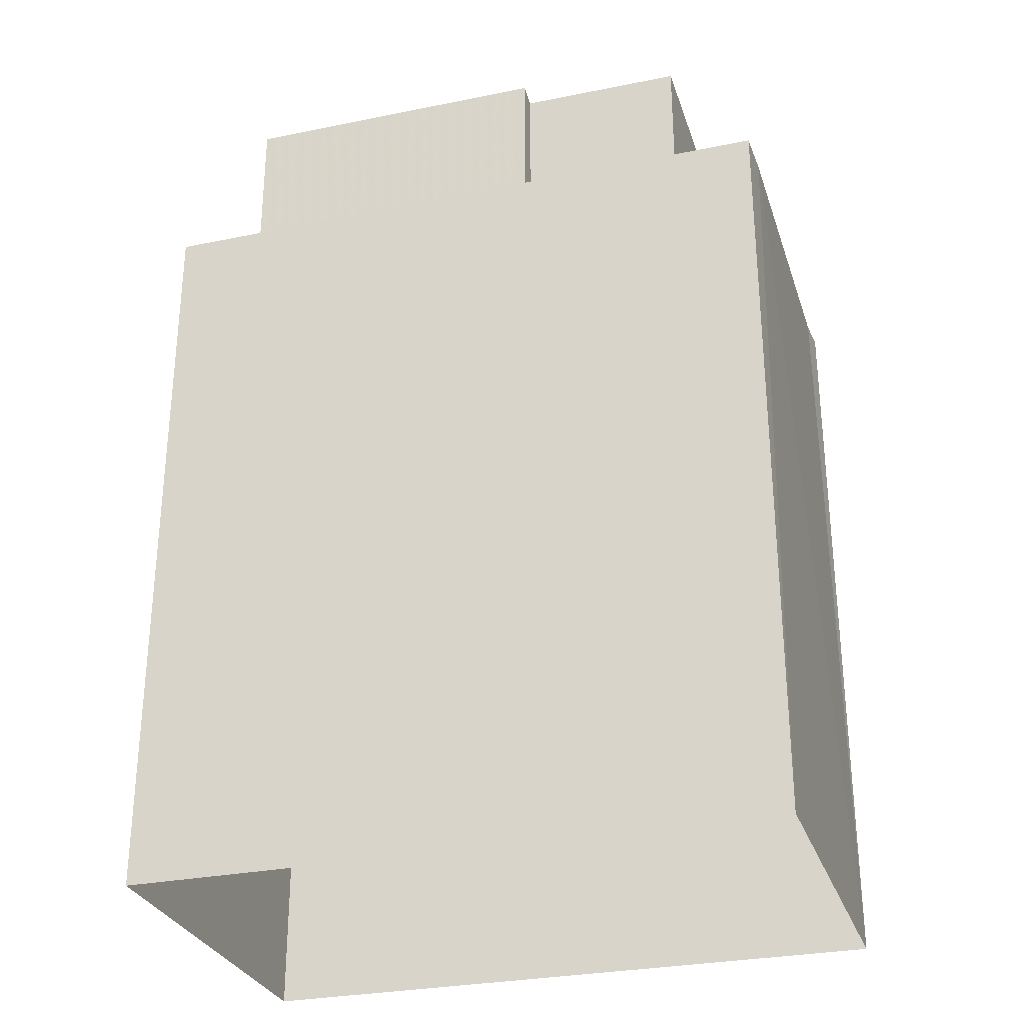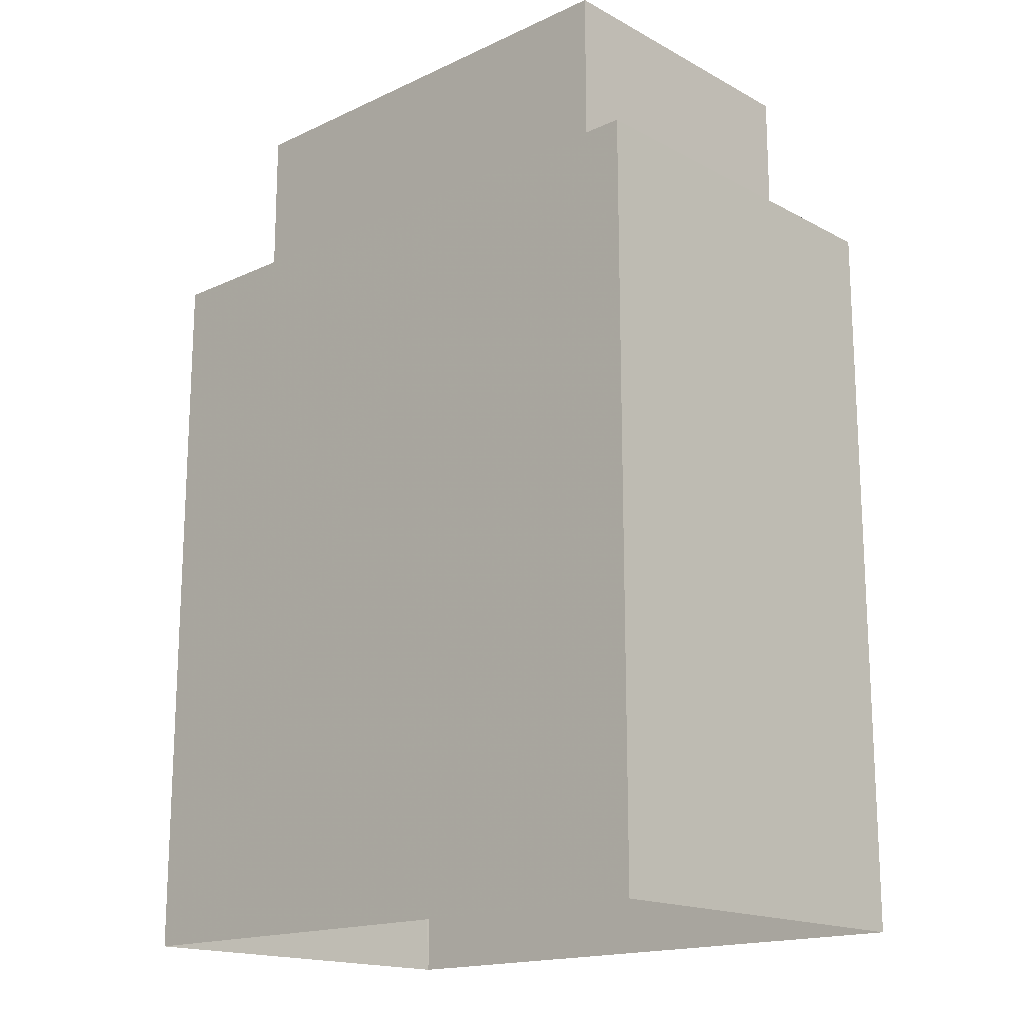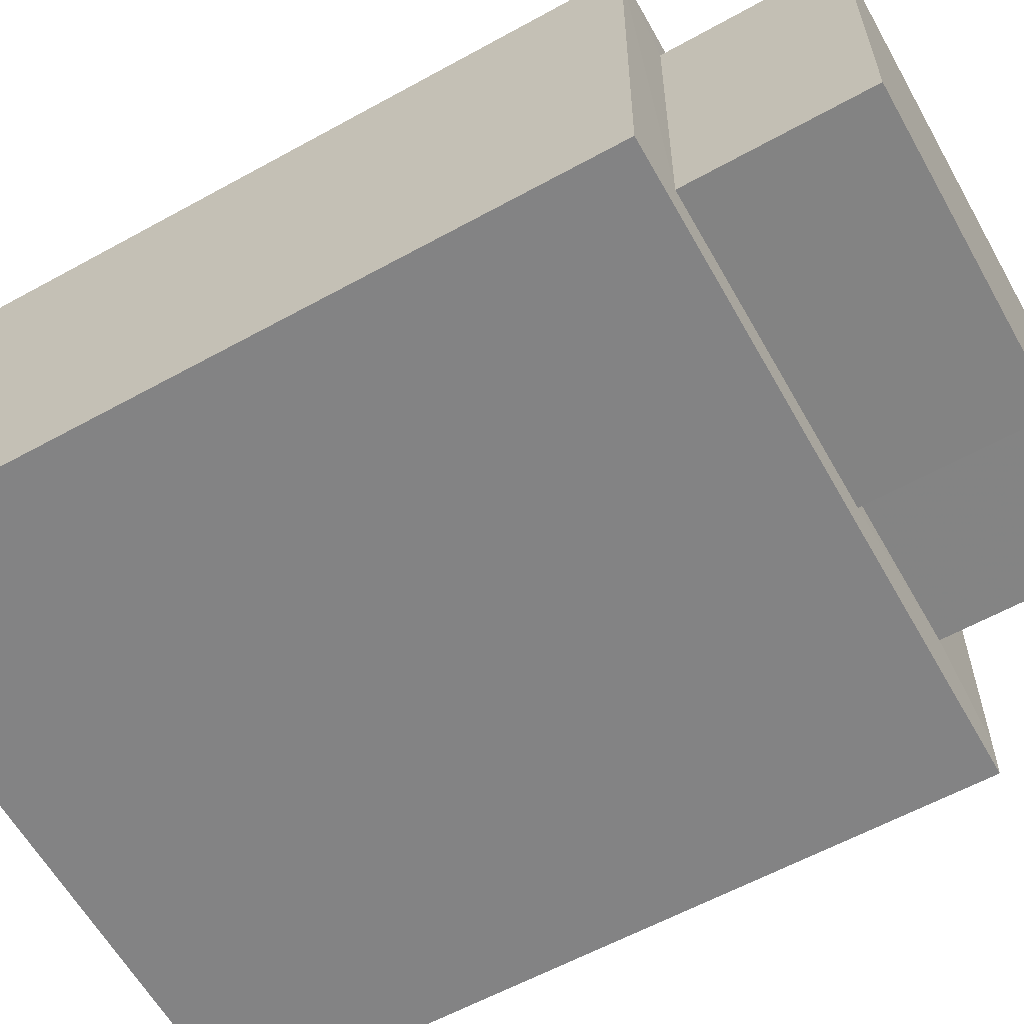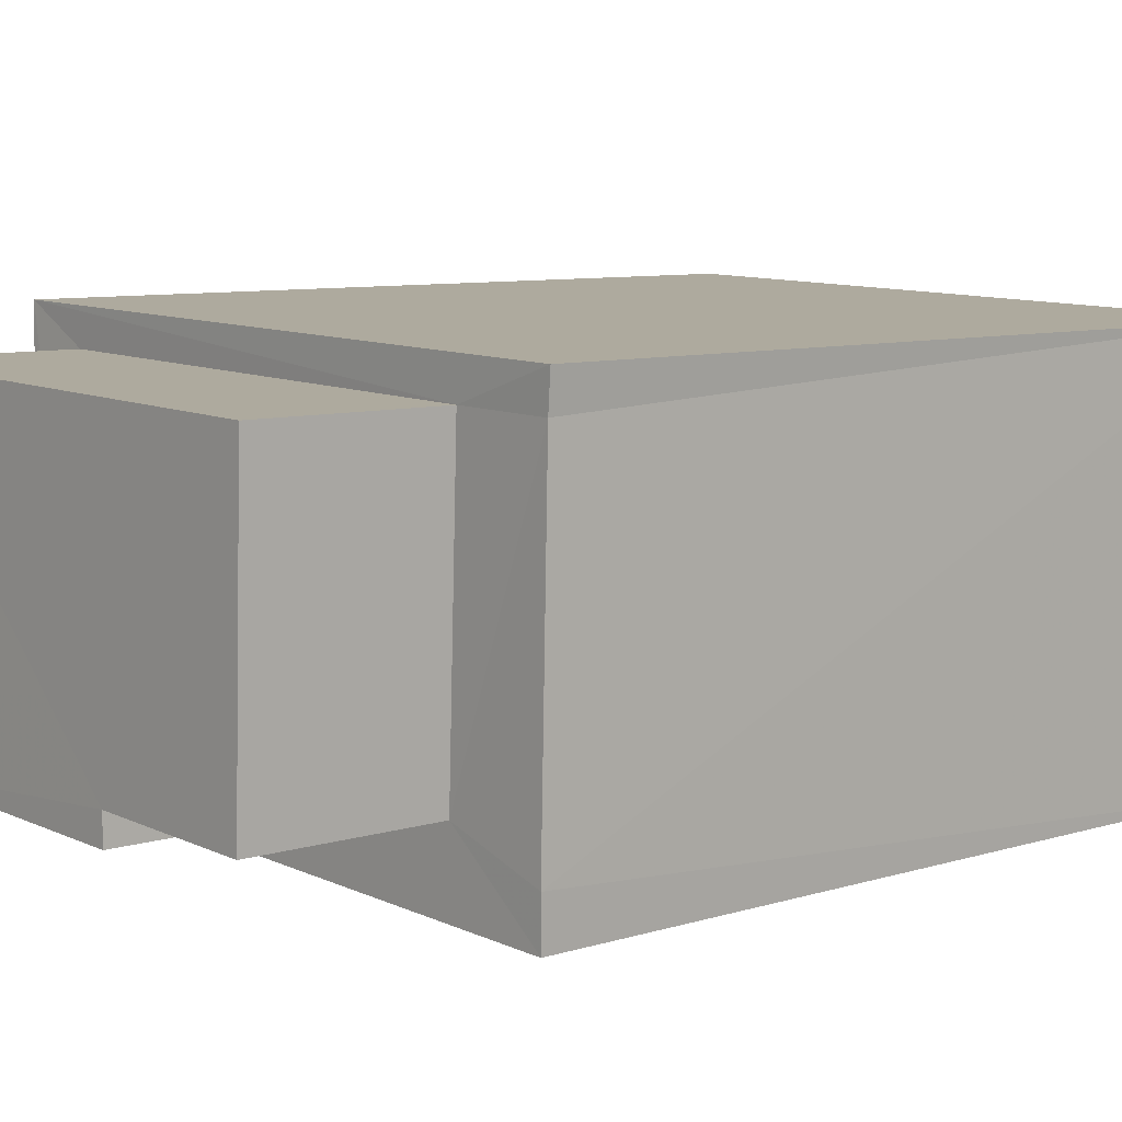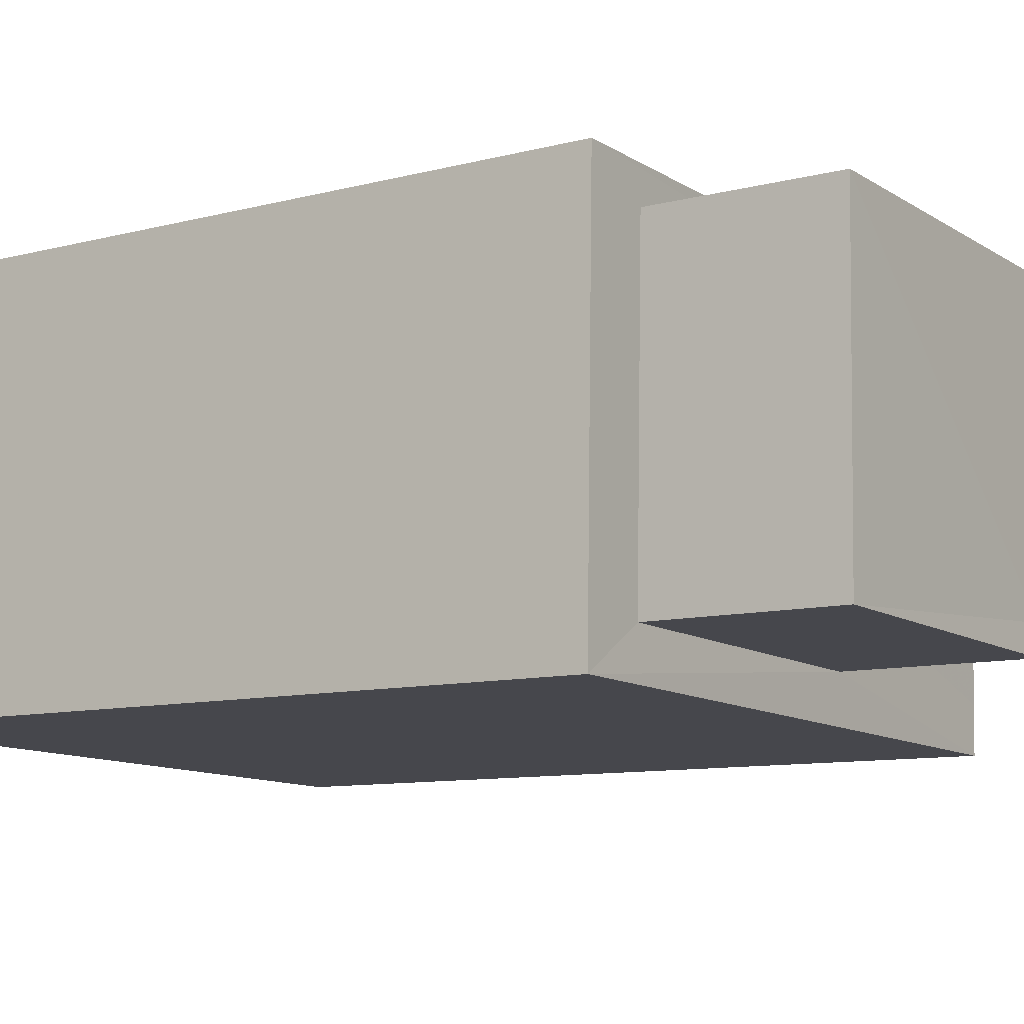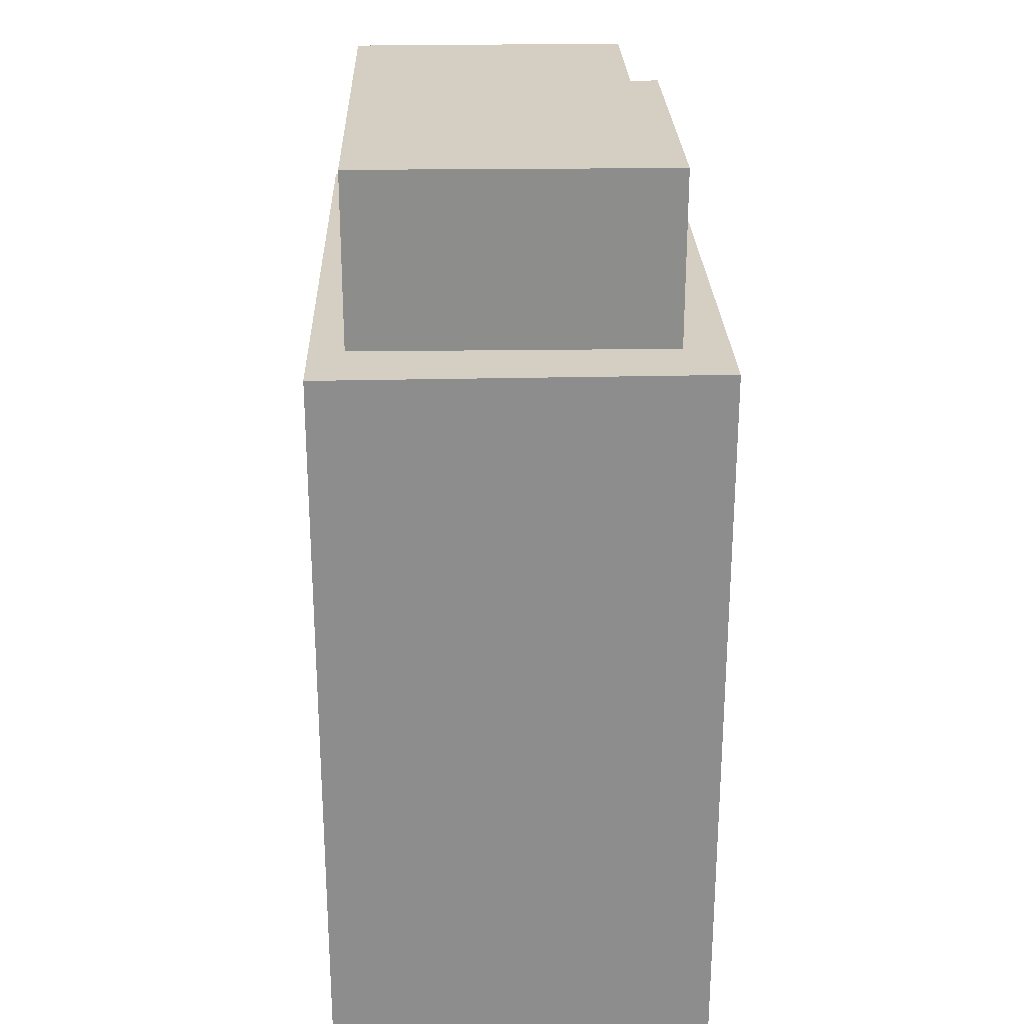
<metadata>
{"format":"obj","ext":"obj","renderer":"f3d","projection":"perspective","resolution":1024,"background":"white","views":[{"elev":-29.5,"azim":15.4,"up":"+Z"},{"elev":-17.0,"azim":-138.5,"up":"+Z"},{"elev":-60.1,"azim":-60.5,"up":"+Y"},{"elev":8.1,"azim":49.5,"up":"+Y"},{"elev":-9.7,"azim":-55.7,"up":"+Y"},{"elev":25.6,"azim":-93.1,"up":"+Z"}]}
</metadata>
<code>
v -3.732e+05 -1.038e+05 28.41
v -3.732e+05 -1.038e+05 28.41
v -3.732e+05 -1.038e+05 28.41
v -3.732e+05 -1.038e+05 28.41
v -3.732e+05 -1.038e+05 39.27
v -3.732e+05 -1.038e+05 39.27
v -3.732e+05 -1.038e+05 39.27
v -3.732e+05 -1.038e+05 39.27
v -3.732e+05 -1.038e+05 39.27
v -3.732e+05 -1.038e+05 39.27
v -3.732e+05 -1.038e+05 39.27
v -3.732e+05 -1.038e+05 39.27
v -3.732e+05 -1.038e+05 39.27
v -3.732e+05 -1.038e+05 39.27
v -3.732e+05 -1.038e+05 39.27
v -3.732e+05 -1.038e+05 39.27
v -3.732e+05 -1.038e+05 41.79
v -3.732e+05 -1.038e+05 41.79
v -3.732e+05 -1.038e+05 41.79
v -3.732e+05 -1.038e+05 41.79
v -3.732e+05 -1.038e+05 41.79
v -3.732e+05 -1.038e+05 41.79
f 1 2 3
f 1 4 2
f 5 6 7
f 8 5 9
f 8 10 11
f 10 12 11
f 12 13 14
f 6 14 13
f 6 13 7
f 5 7 9
f 15 8 9
f 15 10 8
f 10 13 12
f 7 13 16
f 17 18 19
f 18 20 19
f 19 21 22
f 19 20 21
f 9 21 20
f 15 9 20
f 13 17 19
f 16 13 19
f 15 20 18
f 10 15 18
f 12 3 11
f 1 3 14
f 6 1 14
f 3 12 14
f 5 2 4
f 5 8 2
f 7 19 22
f 7 16 19
f 7 22 21
f 9 7 21
f 5 4 1
f 6 5 1
f 11 3 2
f 8 11 2
f 13 18 17
f 13 10 18

</code>
